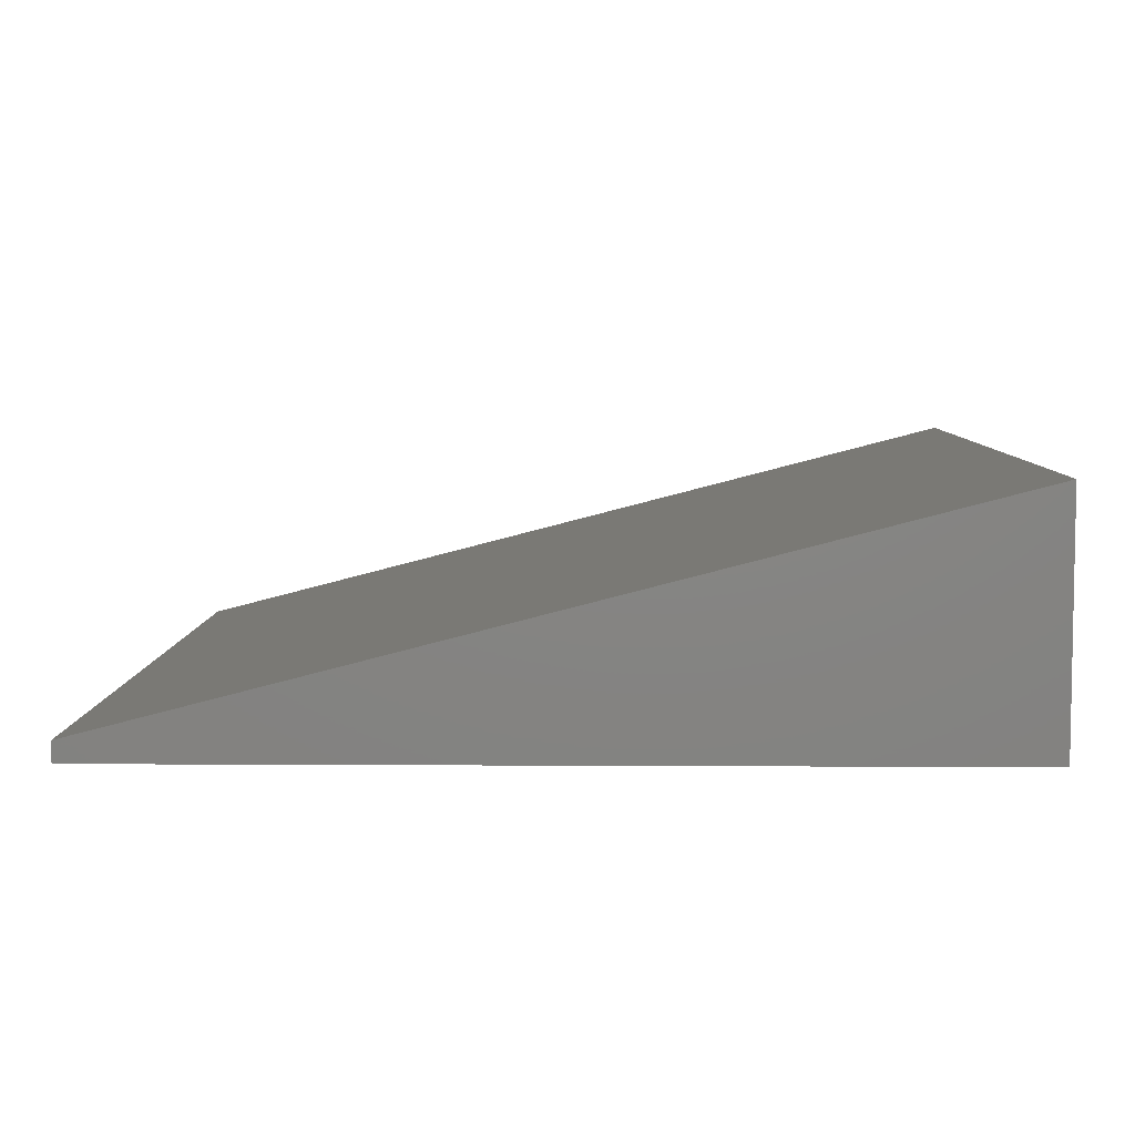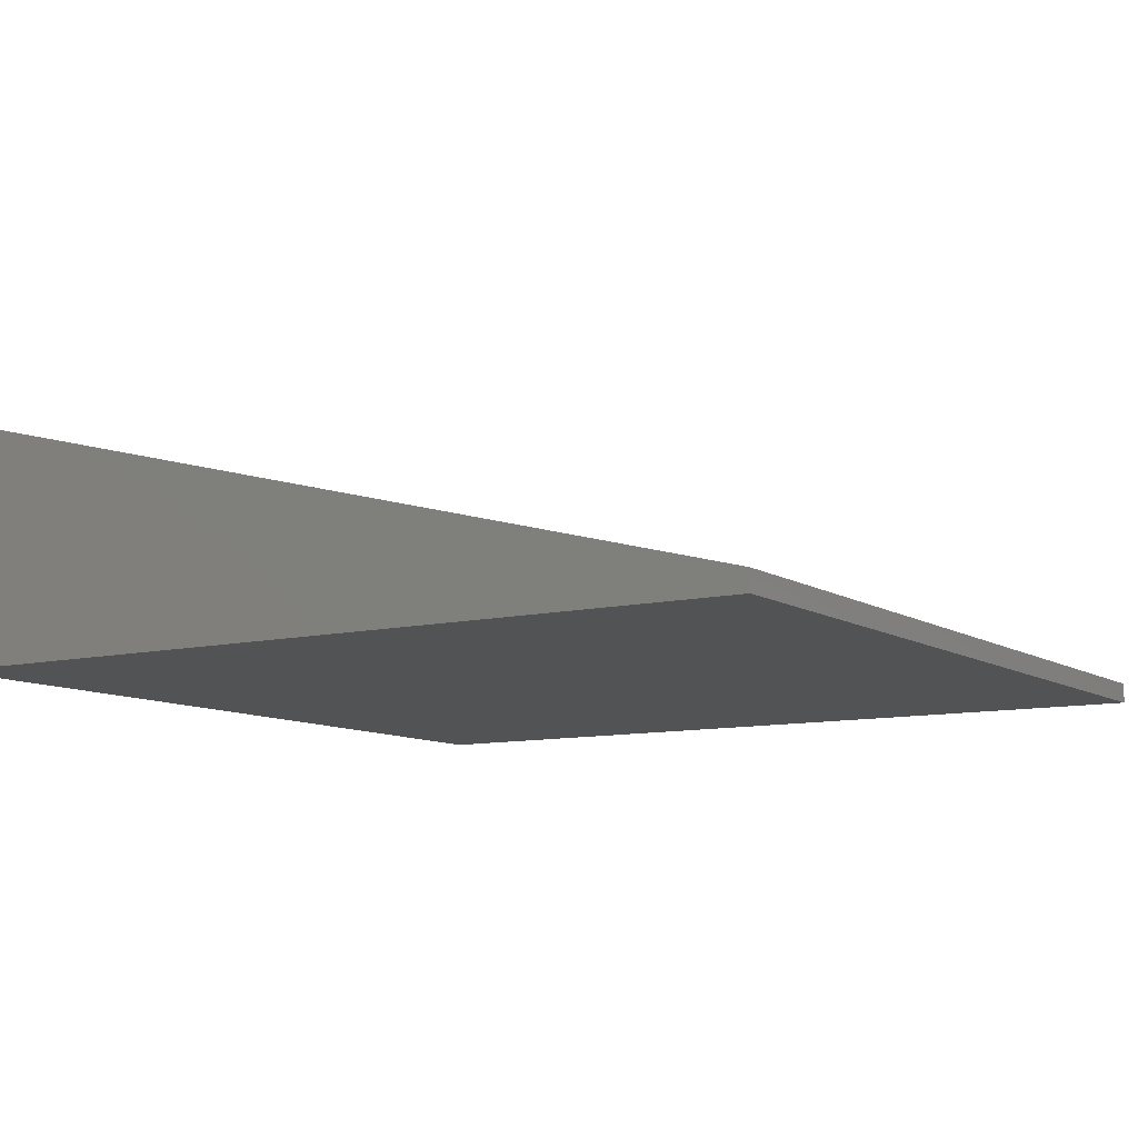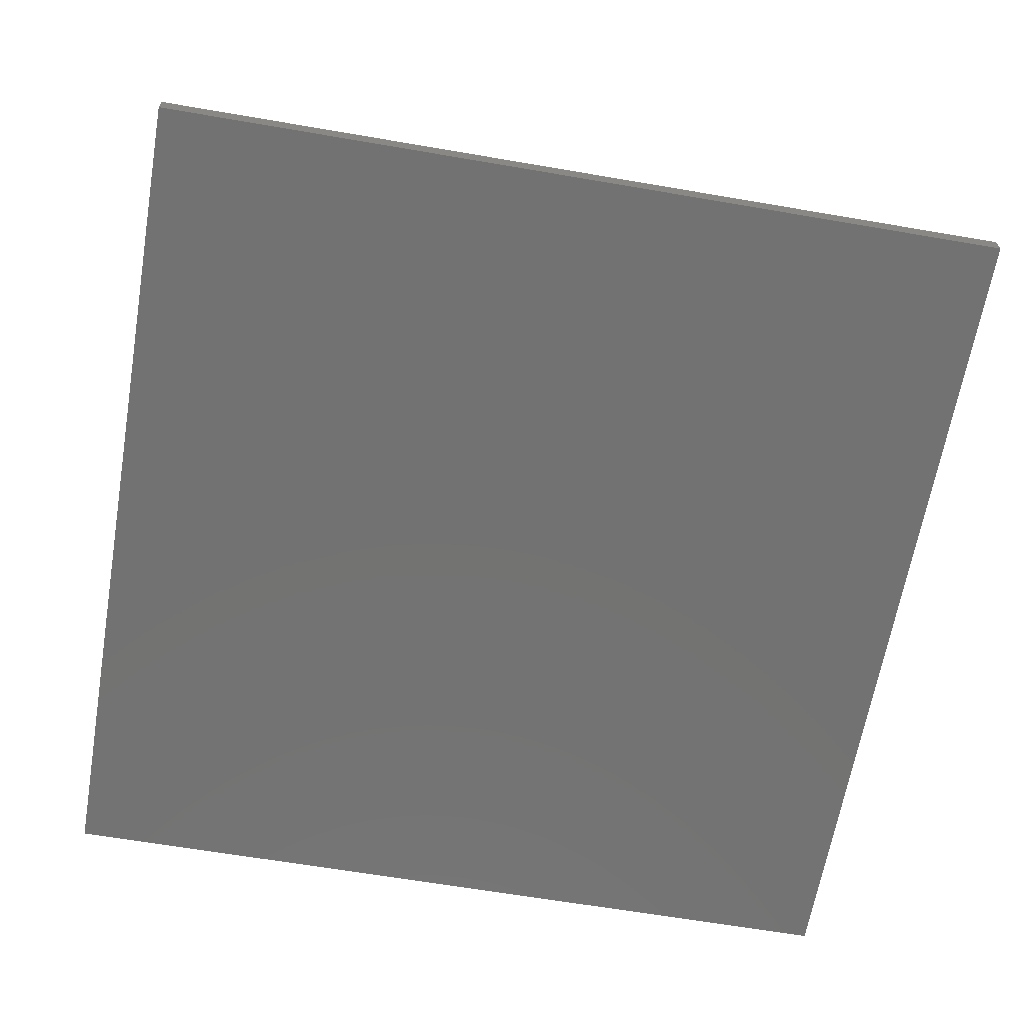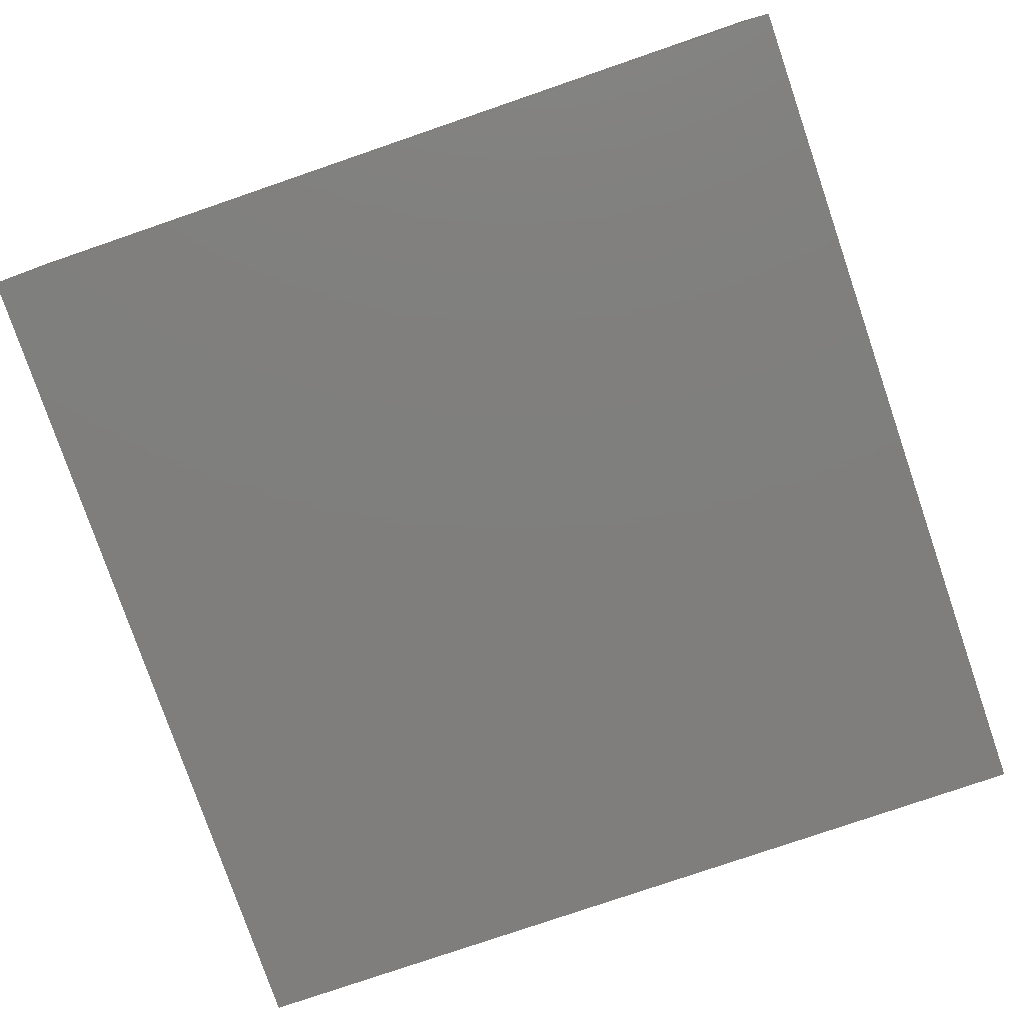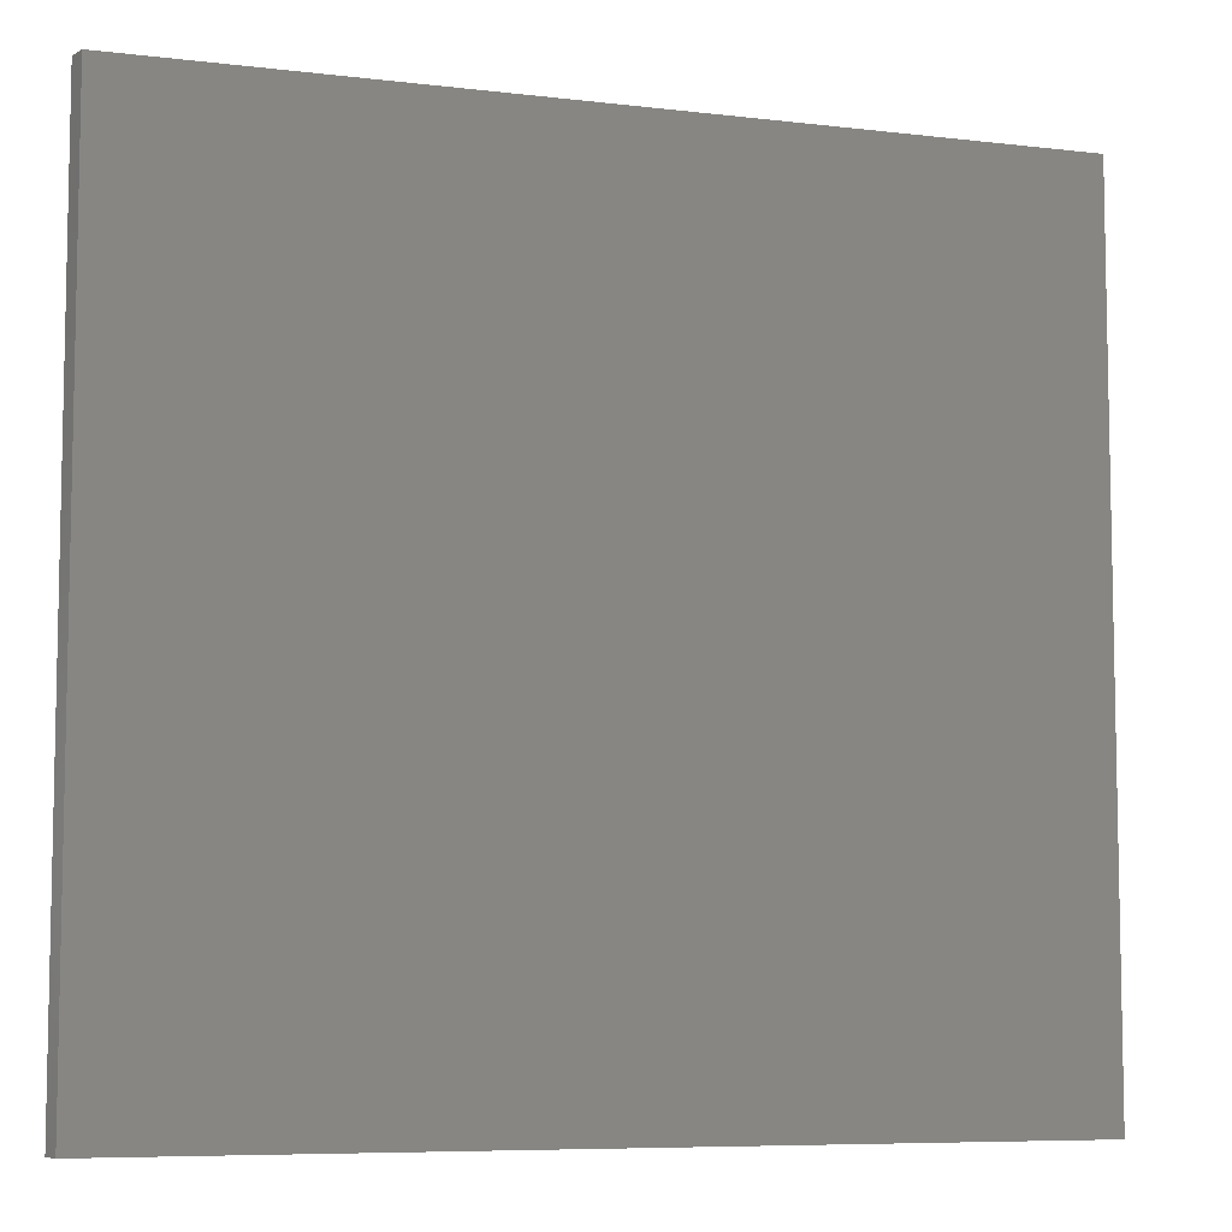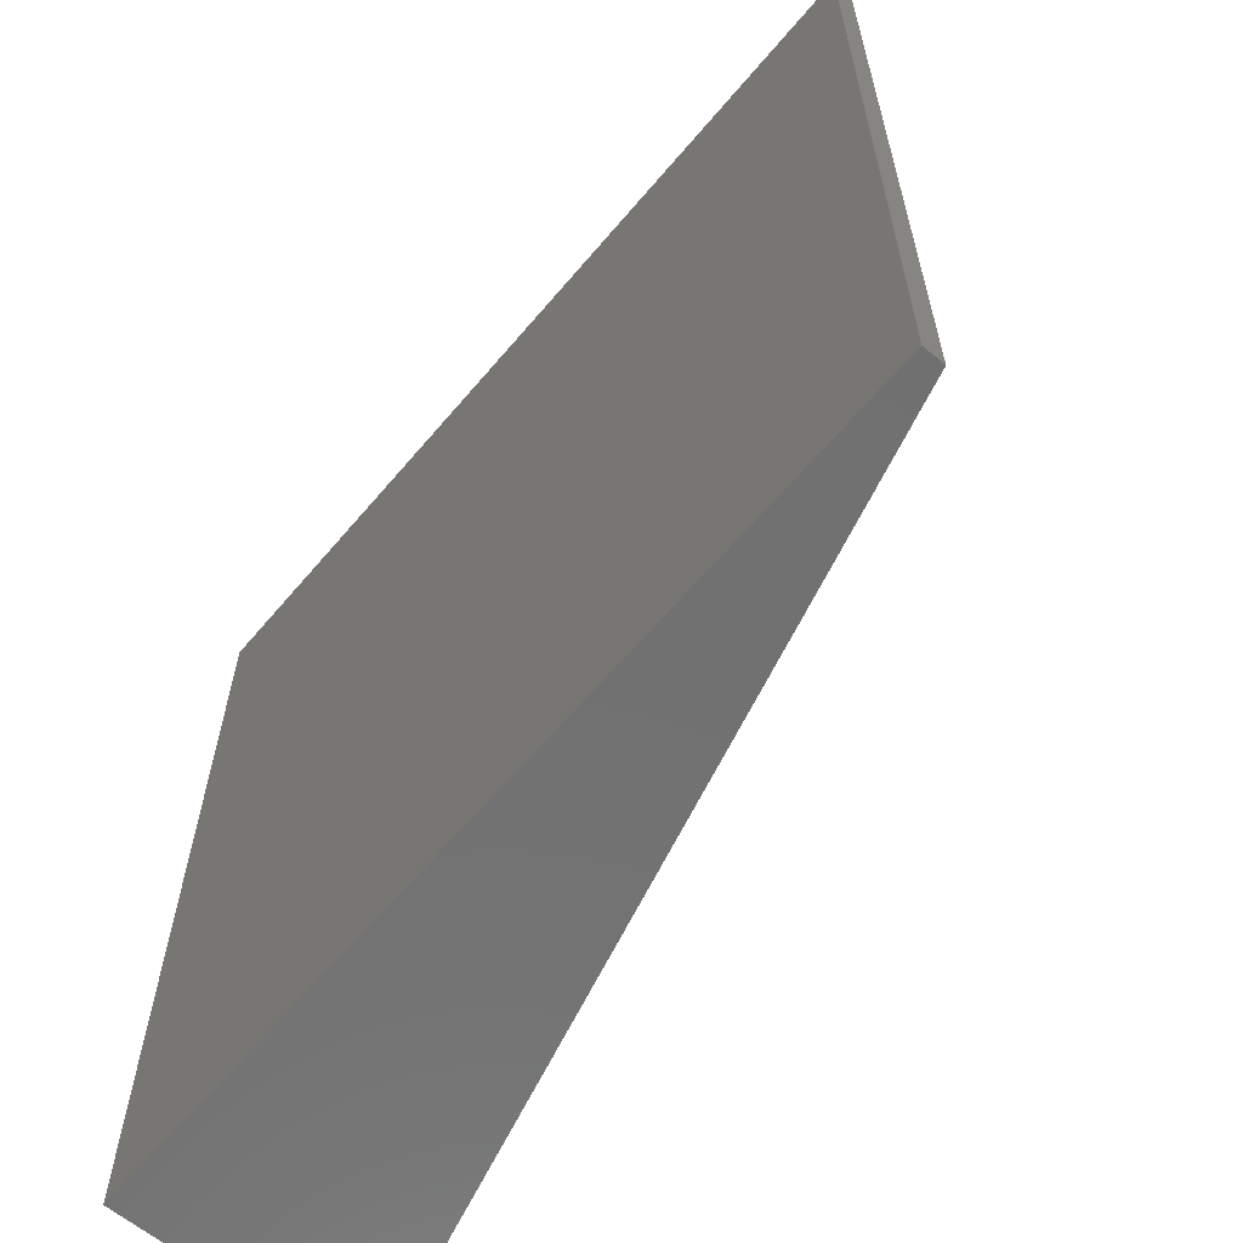
<metadata>
{"format":"stl","ext":"stl","renderer":"f3d","projection":"perspective","resolution":1024,"background":"white","views":[{"elev":6.3,"azim":1.0,"up":"+Z"},{"elev":-9.9,"azim":-147.8,"up":"+Z"},{"elev":-64.5,"azim":-99.8,"up":"+Z"},{"elev":-78.6,"azim":108.9,"up":"+Z"},{"elev":-7.3,"azim":-33.4,"up":"+Y"},{"elev":-62.9,"azim":-130.1,"up":"+Y"}]}
</metadata>
<code>
# stl→obj: 16 verts, 28 faces
v 125.2 -0.01478 11.6
v 83.01 -0.01478 -0.3128
v 125.2 -0.01478 -0.3128
v 83.01 -0.01478 0.6795
v 83.01 41.59 0.6795
v 125.2 41.59 -0.3128
v 83.01 41.59 -0.3128
v 125.2 41.59 11.6
v 125.2 3.961 4.146
v 125.2 37.25 4.146
v 125.2 37.25 6.619
v 125.2 3.961 6.619
v 91.86 37.25 1.294
v 91.84 3.961 1.499
v 91.86 3.961 1.294
v 91.84 37.25 1.499
f 1 2 3
f 2 1 4
f 5 6 7
f 6 5 8
f 1 5 4
f 5 1 8
f 6 2 7
f 2 6 3
f 3 9 1
f 9 3 6
f 9 6 10
f 10 6 11
f 1 12 8
f 12 1 9
f 8 12 11
f 8 11 6
f 5 2 4
f 2 5 7
f 13 14 15
f 14 13 16
f 9 13 15
f 13 9 10
f 14 9 15
f 9 14 12
f 11 14 16
f 14 11 12
f 10 16 13
f 16 10 11

</code>
